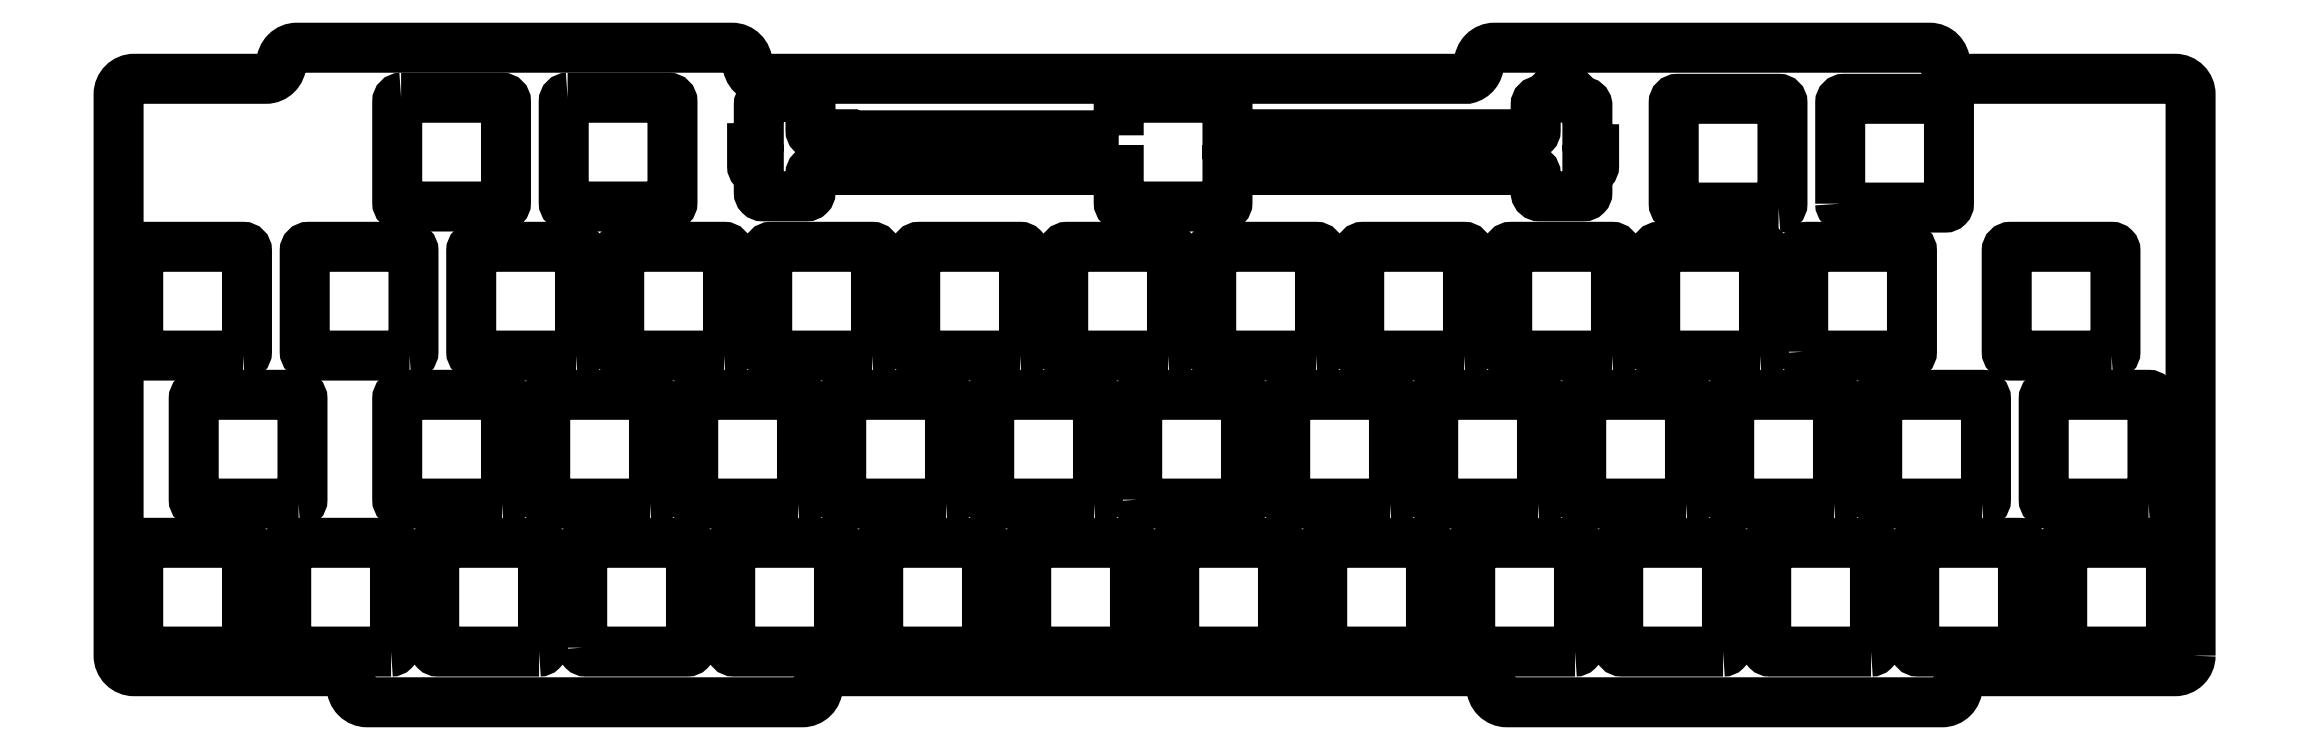
<metadata>
{"format":"dxf","ext":"dxf","renderer":"ezdxf+matplotlib","layout":"modelspace","background":"white","min_lineweight":24,"dpi":150}
</metadata>
<code>
0
SECTION
2
ENTITIES
0
LWPOLYLINE
8
0
90
72
70
1
43
0
10
-138
20
68.98
10
-138
20
73.31
42
-0.4142
10
-137.5
20
73.81
10
-124.5
20
73.81
42
-0.4142
10
-124
20
73.31
10
-124
20
69.11
10
-84.8
20
69.11
42
0.4142
10
-84.3
20
69.61
10
-84.3
20
72.92
42
-0.4142
10
-83.8
20
73.42
10
-82.99
20
73.42
42
0.4142
10
-82.49
20
73.92
10
-82.49
20
74.09
42
-0.4142
10
-81.99
20
74.59
10
-79.94
20
74.59
42
-0.4142
10
-79.44
20
74.09
10
-79.44
20
73.92
42
0.03959
10
-79.44
20
73.84
10
-79.44
20
73.78
42
0.4142
10
-78.94
20
73.28
10
-78.14
20
73.28
42
-0.3686
10
-77.64
20
72.86
10
-77.64
20
67.82
42
0.03959
10
-77.64
20
67.74
10
-77.64
20
67.68
42
0.4142
10
-77.14
20
67.18
10
-76.78
20
67.18
10
-76.78
20
65.03
42
-0.4142
10
-77.28
20
64.53
10
-77.64
20
64.53
10
-77.64
20
61.62
42
-0.4142
10
-78.14
20
61.12
10
-83.8
20
61.12
42
-0.3686
10
-84.29
20
61.54
10
-84.29
20
63.88
42
0.03959
10
-84.3
20
63.95
10
-84.3
20
64.01
42
0.4142
10
-84.8
20
64.51
10
-124
20
64.51
10
-124
20
60.31
42
-0.4142
10
-124.5
20
59.81
10
-137.5
20
59.81
42
-0.4142
10
-138
20
60.31
10
-138
20
64.51
10
-177.1
20
64.51
42
0.4142
10
-177.6
20
64.01
10
-177.6
20
61.62
42
-0.4142
10
-178.1
20
61.12
10
-183.8
20
61.12
42
-0.4142
10
-184.3
20
61.62
10
-184.3
20
64.53
10
-184.7
20
64.53
42
-0.4142
10
-185.2
20
65.03
10
-185.2
20
67.32
10
-184.8
20
67.32
42
0.4142
10
-184.3
20
67.82
10
-184.3
20
72.92
42
-0.4142
10
-183.8
20
73.42
10
-183
20
73.42
42
0.4142
10
-182.5
20
73.92
10
-182.5
20
74.09
42
-0.4142
10
-182
20
74.59
10
-179.9
20
74.59
42
-0.4142
10
-179.4
20
74.09
10
-179.4
20
73.92
42
0.4142
10
-178.9
20
73.42
10
-178.1
20
73.42
42
-0.4142
10
-177.6
20
72.92
10
-177.6
20
69.61
42
0.4142
10
-177.1
20
69.11
10
-172.7
20
69.11
42
0.1923
10
-172.4
20
68.98
0
LWPOLYLINE
8
0
90
8
70
1
43
0
10
-230.3
20
73.81
42
0.4142
10
-230.8
20
73.31
10
-230.8
20
60.31
42
0.4142
10
-230.3
20
59.81
10
-217.3
20
59.81
42
0.4142
10
-216.8
20
60.31
10
-216.8
20
73.31
42
0.4142
10
-217.3
20
73.81
0
LWPOLYLINE
8
0
90
8
70
1
43
0
10
-208.9
20
73.81
10
-195.9
20
73.81
42
-0.4142
10
-195.4
20
73.31
10
-195.4
20
60.31
42
-0.4142
10
-195.9
20
59.81
10
-208.9
20
59.81
42
-0.4142
10
-209.4
20
60.31
10
-209.4
20
73.31
42
-0.4142
0
LWPOLYLINE
8
0
90
8
70
1
43
0
10
-174.5
20
2.525
42
0.4142
10
-174
20
3.025
10
-174
20
16.03
42
0.4142
10
-174.5
20
16.53
10
-187.5
20
16.53
42
0.4142
10
-188
20
16.03
10
-188
20
3.025
42
0.4142
10
-187.5
20
2.525
0
LWPOLYLINE
8
0
90
8
70
1
43
0
10
-264.2
20
3.025
10
-264.2
20
16.03
42
-0.4142
10
-263.7
20
16.53
10
-250.7
20
16.53
42
-0.4142
10
-250.2
20
16.03
10
-250.2
20
3.025
42
-0.4142
10
-250.7
20
2.525
10
-263.7
20
2.525
42
-0.4142
0
LWPOLYLINE
8
0
90
8
70
1
43
0
10
-155.4
20
2.525
10
-168.4
20
2.525
42
-0.4142
10
-168.9
20
3.025
10
-168.9
20
16.03
42
-0.4142
10
-168.4
20
16.53
10
-155.4
20
16.53
42
-0.4142
10
-154.9
20
16.03
10
-154.9
20
3.025
42
-0.4142
0
LWPOLYLINE
8
0
90
8
70
1
43
0
10
-103
20
21.58
10
-116
20
21.58
42
-0.4142
10
-116.5
20
22.08
10
-116.5
20
35.08
42
-0.4142
10
-116
20
35.58
10
-103
20
35.58
42
-0.4142
10
-102.5
20
35.08
10
-102.5
20
22.08
42
-0.4142
0
LWPOLYLINE
8
0
90
8
70
1
43
0
10
-64.94
20
21.58
10
-77.94
20
21.58
42
-0.4142
10
-78.44
20
22.08
10
-78.44
20
35.08
42
-0.4142
10
-77.94
20
35.58
10
-64.94
20
35.58
42
-0.4142
10
-64.44
20
35.08
10
-64.44
20
22.08
42
-0.4142
0
LWPOLYLINE
8
0
90
8
70
1
43
0
10
-45.89
20
21.58
10
-58.89
20
21.58
42
-0.4142
10
-59.39
20
22.08
10
-59.39
20
35.08
42
-0.4142
10
-58.89
20
35.58
10
-45.89
20
35.58
42
-0.4142
10
-45.39
20
35.08
10
-45.39
20
22.08
42
-0.4142
0
LWPOLYLINE
8
0
90
8
70
1
43
0
10
-26.84
20
21.58
10
-39.84
20
21.58
42
-0.4142
10
-40.34
20
22.08
10
-40.34
20
35.08
42
-0.4142
10
-39.84
20
35.58
10
-26.84
20
35.58
42
-0.4142
10
-26.34
20
35.08
10
-26.34
20
22.08
42
-0.4142
0
LWPOLYLINE
8
0
90
8
70
1
43
0
10
-141.1
20
21.58
10
-154.1
20
21.58
42
-0.4142
10
-154.6
20
22.08
10
-154.6
20
35.08
42
-0.4142
10
-154.1
20
35.58
10
-141.1
20
35.58
42
-0.4142
10
-140.6
20
35.08
10
-140.6
20
22.08
42
-0.4142
0
LWPOLYLINE
8
0
90
8
70
1
43
0
10
-160.2
20
21.58
10
-173.2
20
21.58
42
-0.4142
10
-173.7
20
22.08
10
-173.7
20
35.08
42
-0.4142
10
-173.2
20
35.58
10
-160.2
20
35.58
42
-0.4142
10
-159.7
20
35.08
10
-159.7
20
22.08
42
-0.4142
0
LWPOLYLINE
8
0
90
8
70
1
43
0
10
-83.99
20
21.58
10
-96.99
20
21.58
42
-0.4142
10
-97.49
20
22.08
10
-97.49
20
35.08
42
-0.4142
10
-96.99
20
35.58
10
-83.99
20
35.58
42
-0.4142
10
-83.49
20
35.08
10
-83.49
20
22.08
42
-0.4142
0
LWPOLYLINE
8
0
90
8
70
1
43
0
10
-135.6
20
22.08
10
-135.6
20
35.08
42
-0.4142
10
-135.1
20
35.58
10
-122.1
20
35.58
42
-0.4142
10
-121.6
20
35.08
10
-121.6
20
22.08
42
-0.4142
10
-122.1
20
21.58
10
-135.1
20
21.58
42
-0.4142
0
LWPOLYLINE
8
0
90
8
70
1
43
0
10
-10.17
20
40.63
10
-23.17
20
40.63
42
-0.4142
10
-23.67
20
41.13
10
-23.67
20
54.13
42
-0.4142
10
-23.17
20
54.63
10
-10.17
20
54.63
42
-0.4142
10
-9.669
20
54.13
10
-9.669
20
41.13
42
-0.4142
0
LWPOLYLINE
8
0
90
8
70
1
43
0
10
-198.3
20
21.58
10
-211.3
20
21.58
42
-0.4142
10
-211.8
20
22.08
10
-211.8
20
35.08
42
-0.4142
10
-211.3
20
35.58
10
-198.3
20
35.58
42
-0.4142
10
-197.8
20
35.08
10
-197.8
20
22.08
42
-0.4142
0
LWPOLYLINE
8
0
90
8
70
1
43
0
10
-55.41
20
40.63
10
-68.41
20
40.63
42
-0.4142
10
-68.91
20
41.13
10
-68.91
20
54.13
42
-0.4142
10
-68.41
20
54.63
10
-55.41
20
54.63
42
-0.4142
10
-54.91
20
54.13
10
-54.91
20
41.13
42
-0.4142
0
LWPOLYLINE
8
0
90
8
70
1
43
0
10
-217.3
20
21.58
10
-230.3
20
21.58
42
-0.4142
10
-230.8
20
22.08
10
-230.8
20
35.08
42
-0.4142
10
-230.3
20
35.58
10
-217.3
20
35.58
42
-0.4142
10
-216.8
20
35.08
10
-216.8
20
22.08
42
-0.4142
0
LWPOLYLINE
8
0
90
8
70
1
43
0
10
-243.5
20
21.58
10
-256.5
20
21.58
42
-0.4142
10
-257
20
22.08
10
-257
20
35.08
42
-0.4142
10
-256.5
20
35.58
10
-243.5
20
35.58
42
-0.4142
10
-243
20
35.08
10
-243
20
22.08
42
-0.4142
0
LWPOLYLINE
8
0
90
8
70
1
43
0
10
-179.2
20
21.58
10
-192.2
20
21.58
42
-0.4142
10
-192.7
20
22.08
10
-192.7
20
35.08
42
-0.4142
10
-192.2
20
35.58
10
-179.2
20
35.58
42
-0.4142
10
-178.7
20
35.08
10
-178.7
20
22.08
42
-0.4142
0
LWPOLYLINE
8
0
90
8
70
1
43
0
10
-74.46
20
40.63
10
-87.46
20
40.63
42
-0.4142
10
-87.96
20
41.13
10
-87.96
20
54.13
42
-0.4142
10
-87.46
20
54.63
10
-74.46
20
54.63
42
-0.4142
10
-73.96
20
54.13
10
-73.96
20
41.13
42
-0.4142
0
LWPOLYLINE
8
0
90
8
70
1
43
0
10
-49.86
20
41.13
10
-49.86
20
54.13
42
-0.4142
10
-49.36
20
54.63
10
-36.36
20
54.63
42
-0.4142
10
-35.86
20
54.13
10
-35.86
20
41.13
42
-0.4142
10
-36.36
20
40.63
10
-49.36
20
40.63
42
-0.4142
0
LWPOLYLINE
8
0
90
8
70
1
43
0
10
-93.51
20
40.63
10
-106.5
20
40.63
42
-0.4142
10
-107
20
41.13
10
-107
20
54.13
42
-0.4142
10
-106.5
20
54.63
10
-93.51
20
54.63
42
-0.4142
10
-93.01
20
54.13
10
-93.01
20
41.13
42
-0.4142
0
LWPOLYLINE
8
0
90
8
70
1
43
0
10
-169.7
20
40.63
10
-182.7
20
40.63
42
-0.4142
10
-183.2
20
41.13
10
-183.2
20
54.13
42
-0.4142
10
-182.7
20
54.63
10
-169.7
20
54.63
42
-0.4142
10
-169.2
20
54.13
10
-169.2
20
41.13
42
-0.4142
0
LWPOLYLINE
8
0
90
8
70
1
43
0
10
-188.8
20
40.63
10
-201.8
20
40.63
42
-0.4142
10
-202.3
20
41.13
10
-202.3
20
54.13
42
-0.4142
10
-201.8
20
54.63
10
-188.8
20
54.63
42
-0.4142
10
-188.3
20
54.13
10
-188.3
20
41.13
42
-0.4142
0
LWPOLYLINE
8
0
90
8
70
1
43
0
10
-150.7
20
40.63
42
0.4142
10
-150.2
20
41.13
10
-150.2
20
54.13
42
0.4142
10
-150.7
20
54.63
10
-163.7
20
54.63
42
0.4142
10
-164.2
20
54.13
10
-164.2
20
41.13
42
0.4142
10
-163.7
20
40.63
0
LWPOLYLINE
8
0
90
8
70
1
43
0
10
-207.8
20
40.63
10
-220.8
20
40.63
42
-0.4142
10
-221.3
20
41.13
10
-221.3
20
54.13
42
-0.4142
10
-220.8
20
54.63
10
-207.8
20
54.63
42
-0.4142
10
-207.3
20
54.13
10
-207.3
20
41.13
42
-0.4142
0
LWPOLYLINE
8
0
90
8
70
1
43
0
10
-112.6
20
40.63
42
0.4142
10
-112.1
20
41.13
10
-112.1
20
54.13
42
0.4142
10
-112.6
20
54.63
10
-125.6
20
54.63
42
0.4142
10
-126.1
20
54.13
10
-126.1
20
41.13
42
0.4142
10
-125.6
20
40.63
0
LWPOLYLINE
8
0
90
8
70
1
43
0
10
-229.2
20
40.63
10
-242.2
20
40.63
42
-0.4142
10
-242.7
20
41.13
10
-242.7
20
54.13
42
-0.4142
10
-242.2
20
54.63
10
-229.2
20
54.63
42
-0.4142
10
-228.7
20
54.13
10
-228.7
20
41.13
42
-0.4142
0
LWPOLYLINE
8
0
90
8
70
1
43
0
10
-131.6
20
40.63
42
0.4142
10
-131.1
20
41.13
10
-131.1
20
54.13
42
0.4142
10
-131.6
20
54.63
10
-144.6
20
54.63
42
0.4142
10
-145.1
20
54.13
10
-145.1
20
41.13
42
0.4142
10
-144.6
20
40.63
0
LWPOLYLINE
8
0
90
8
70
1
43
0
10
-250.7
20
40.63
10
-263.7
20
40.63
42
-0.4142
10
-264.2
20
41.13
10
-264.2
20
54.13
42
-0.4142
10
-263.7
20
54.63
10
-250.7
20
54.63
42
-0.4142
10
-250.2
20
54.13
10
-250.2
20
41.13
42
-0.4142
0
LWPOLYLINE
8
0
90
8
70
1
43
0
10
-45.1
20
60.18
10
-45.1
20
73.18
42
-0.4142
10
-44.6
20
73.68
10
-31.6
20
73.68
42
-0.4142
10
-31.1
20
73.18
10
-31.1
20
60.18
42
-0.4142
10
-31.6
20
59.68
10
-44.6
20
59.68
42
-0.4142
0
LWPOLYLINE
8
0
90
8
70
1
43
0
10
-53.03
20
59.68
10
-66.03
20
59.68
42
-0.4142
10
-66.53
20
60.18
10
-66.53
20
73.18
42
-0.4142
10
-66.03
20
73.68
10
-53.03
20
73.68
42
-0.4142
10
-52.53
20
73.18
10
-52.53
20
60.18
42
-0.4142
0
LWPOLYLINE
8
0
90
8
70
1
43
0
10
-207
20
3.025
10
-207
20
16.03
42
-0.4142
10
-206.5
20
16.53
10
-193.5
20
16.53
42
-0.4142
10
-193
20
16.03
10
-193
20
3.025
42
-0.4142
10
-193.5
20
2.525
10
-206.5
20
2.525
42
-0.4142
0
LWPOLYLINE
8
0
90
8
70
1
43
0
10
-231.6
20
2.525
10
-244.6
20
2.525
42
-0.4142
10
-245.1
20
3.025
10
-245.1
20
16.03
42
-0.4142
10
-244.6
20
16.53
10
-231.6
20
16.53
42
-0.4142
10
-231.1
20
16.03
10
-231.1
20
3.025
42
-0.4142
0
LWPOLYLINE
8
0
90
8
70
1
43
0
10
-117.3
20
2.525
42
0.4142
10
-116.8
20
3.025
10
-116.8
20
16.03
42
0.4142
10
-117.3
20
16.53
10
-130.3
20
16.53
42
0.4142
10
-130.8
20
16.03
10
-130.8
20
3.025
42
0.4142
10
-130.3
20
2.525
0
LWPOLYLINE
8
0
90
8
70
1
43
0
10
-212.6
20
2.525
10
-225.6
20
2.525
42
-0.4142
10
-226.1
20
3.025
10
-226.1
20
16.03
42
-0.4142
10
-225.6
20
16.53
10
-212.6
20
16.53
42
-0.4142
10
-212.1
20
16.03
10
-212.1
20
3.025
42
-0.4142
0
LWPOLYLINE
8
0
90
8
70
1
43
0
10
-5.406
20
21.58
10
-18.41
20
21.58
42
-0.4142
10
-18.91
20
22.08
10
-18.91
20
35.08
42
-0.4142
10
-18.41
20
35.58
10
-5.406
20
35.58
42
-0.4142
10
-4.906
20
35.08
10
-4.906
20
22.08
42
-0.4142
0
LWPOLYLINE
8
0
90
8
70
1
43
0
10
-149.9
20
3.025
10
-149.9
20
16.03
42
-0.4142
10
-149.4
20
16.53
10
-136.4
20
16.53
42
-0.4142
10
-135.9
20
16.03
10
-135.9
20
3.025
42
-0.4142
10
-136.4
20
2.525
10
-149.4
20
2.525
42
-0.4142
0
LWPOLYLINE
8
0
90
8
70
1
43
0
10
-111.8
20
3.025
10
-111.8
20
16.03
42
-0.4142
10
-111.3
20
16.53
10
-98.28
20
16.53
42
-0.4142
10
-97.78
20
16.03
10
-97.78
20
3.025
42
-0.4142
10
-98.28
20
2.525
10
-111.3
20
2.525
42
-0.4142
0
LWPOLYLINE
8
0
90
8
70
1
43
0
10
-22.07
20
2.525
42
0.4142
10
-21.58
20
3.025
10
-21.58
20
16.03
42
0.4142
10
-22.07
20
16.53
10
-35.08
20
16.53
42
0.4142
10
-35.57
20
16.03
10
-35.58
20
3.025
42
0.4142
10
-35.08
20
2.525
0
LWPOLYLINE
8
0
90
8
70
1
43
0
10
-3.025
20
2.525
10
-16.03
20
2.525
42
-0.4142
10
-16.53
20
3.025
10
-16.53
20
16.03
42
-0.4142
10
-16.02
20
16.53
10
-3.025
20
16.53
42
-0.4142
10
-2.525
20
16.03
10
-2.525
20
3.025
42
-0.4142
0
LWPOLYLINE
8
0
90
8
70
1
43
0
10
-79.22
20
2.525
10
-92.22
20
2.525
42
-0.4142
10
-92.73
20
3.025
10
-92.73
20
16.03
42
-0.4142
10
-92.22
20
16.53
10
-79.22
20
16.53
42
-0.4142
10
-78.72
20
16.03
10
-78.72
20
3.025
42
-0.4142
0
LWPOLYLINE
8
0
90
8
70
1
43
0
10
-60.17
20
2.525
10
-73.17
20
2.525
42
-0.4142
10
-73.67
20
3.025
10
-73.67
20
16.03
42
-0.4142
10
-73.17
20
16.53
10
-60.17
20
16.53
42
-0.4142
10
-59.68
20
16.03
10
-59.68
20
3.025
42
-0.4142
0
LWPOLYLINE
8
0
90
8
70
1
43
0
10
-41.12
20
2.525
10
-54.12
20
2.525
42
-0.4142
10
-54.62
20
3.025
10
-54.62
20
16.03
42
-0.4142
10
-54.13
20
16.53
10
-41.12
20
16.53
42
-0.4142
10
-40.62
20
16.03
10
-40.62
20
3.025
42
-0.4142
0
LWPOLYLINE
8
0
90
33
70
1
43
0
10
0
20
2
10
0
20
74.25
42
0.4142
10
-2
20
76.25
10
-29.6
20
76.25
42
-0.4142
10
-31.6
20
78.25
42
0.4142
10
-33.6
20
80.25
10
-89.6
20
80.25
42
0.4142
10
-91.6
20
78.25
10
-91.6
20
78.2
42
-0.3492
10
-93.15
20
76.25
10
-183.8
20
76.25
42
-0.4142
10
-185.8
20
78.25
42
0.4142
10
-187.8
20
80.25
10
-243.8
20
80.25
42
0.4142
10
-245.8
20
78.25
42
-0.4142
10
-247.8
20
76.25
10
-264.7
20
76.25
42
0.4142
10
-266.7
20
74.25
10
-266.7
20
2
42
0.4142
10
-264.7
20
0.000387
10
-238.7
20
0.000387
42
-0.4142
10
-236.7
20
-2
42
0.4142
10
-234.7
20
-4
10
-178.7
20
-4
42
0.4142
10
-176.7
20
-2
42
-0.4142
10
-174.7
20
0.000387
10
-92
20
0.000387
42
-0.4142
10
-90
20
-2
42
0.4142
10
-88
20
-4
10
-32
20
-4
42
0.4142
10
-30
20
-2
42
-0.4142
10
-28
20
0.000387
10
-2
20
0.000387
42
0.4142
0
ENDSEC
0
EOF

</code>
